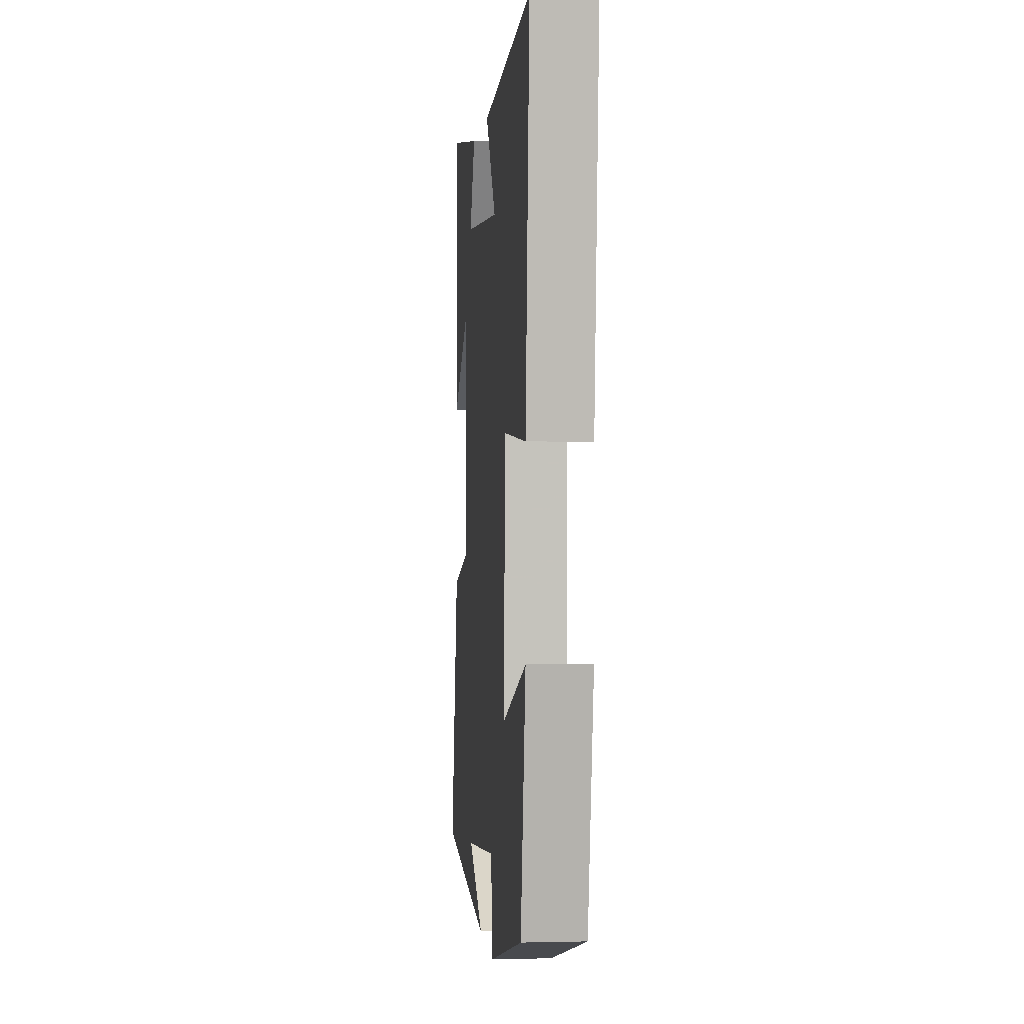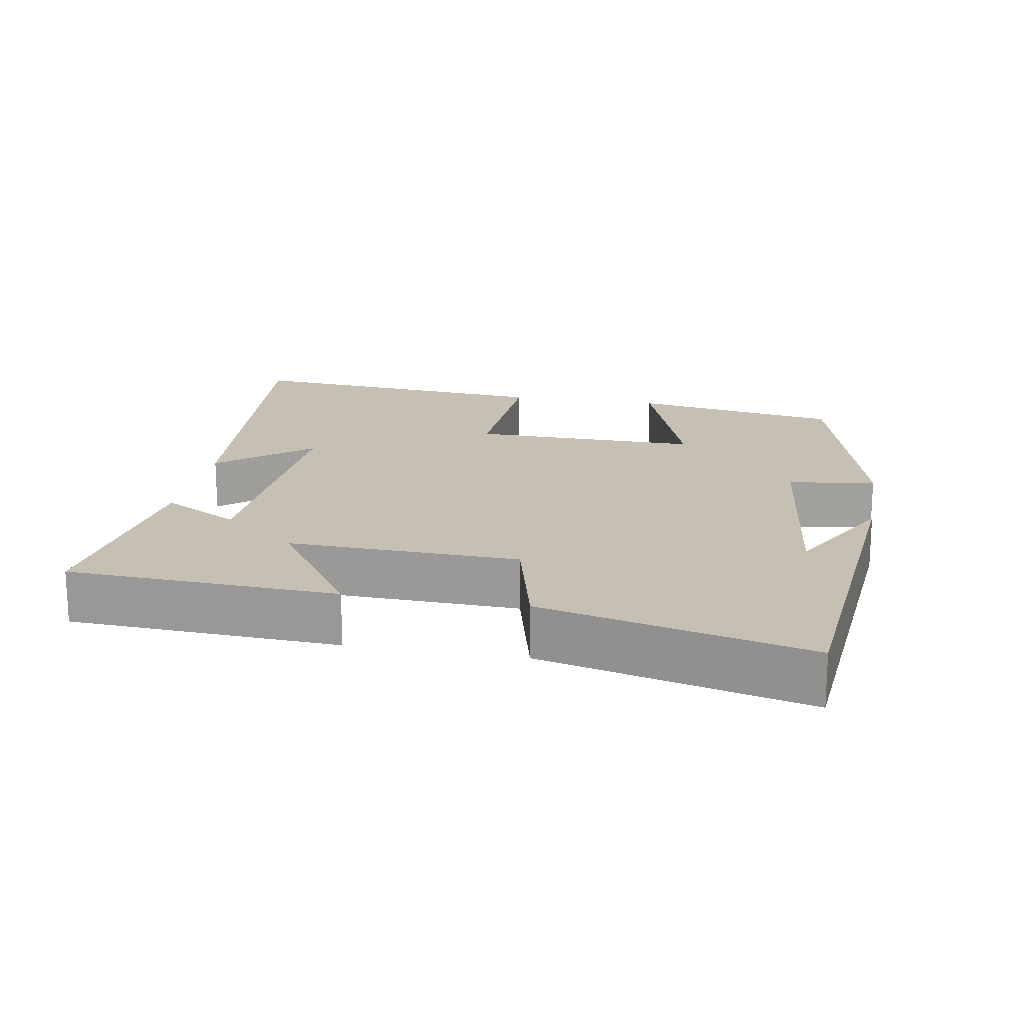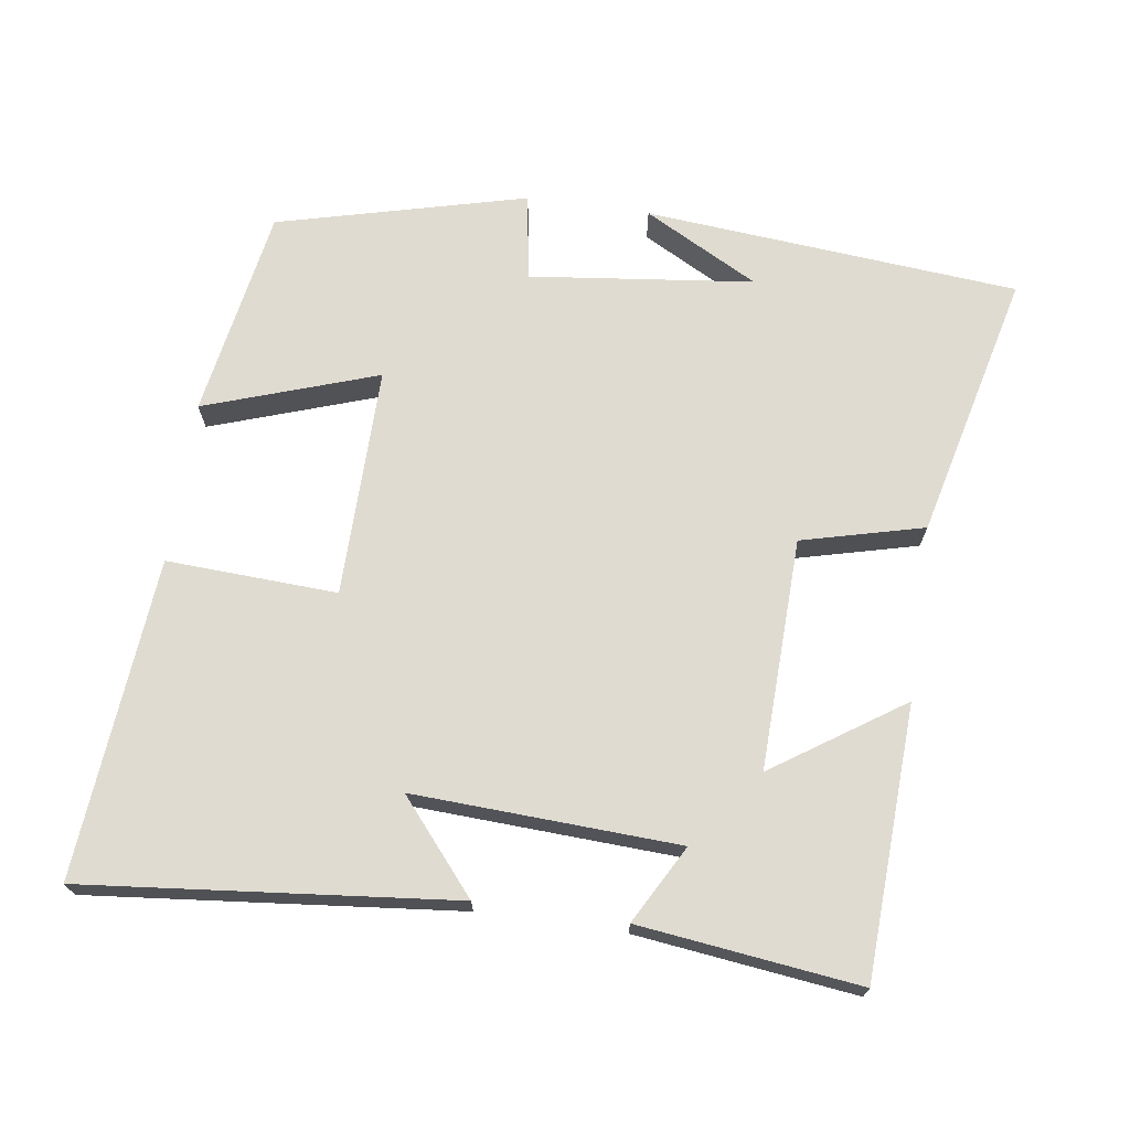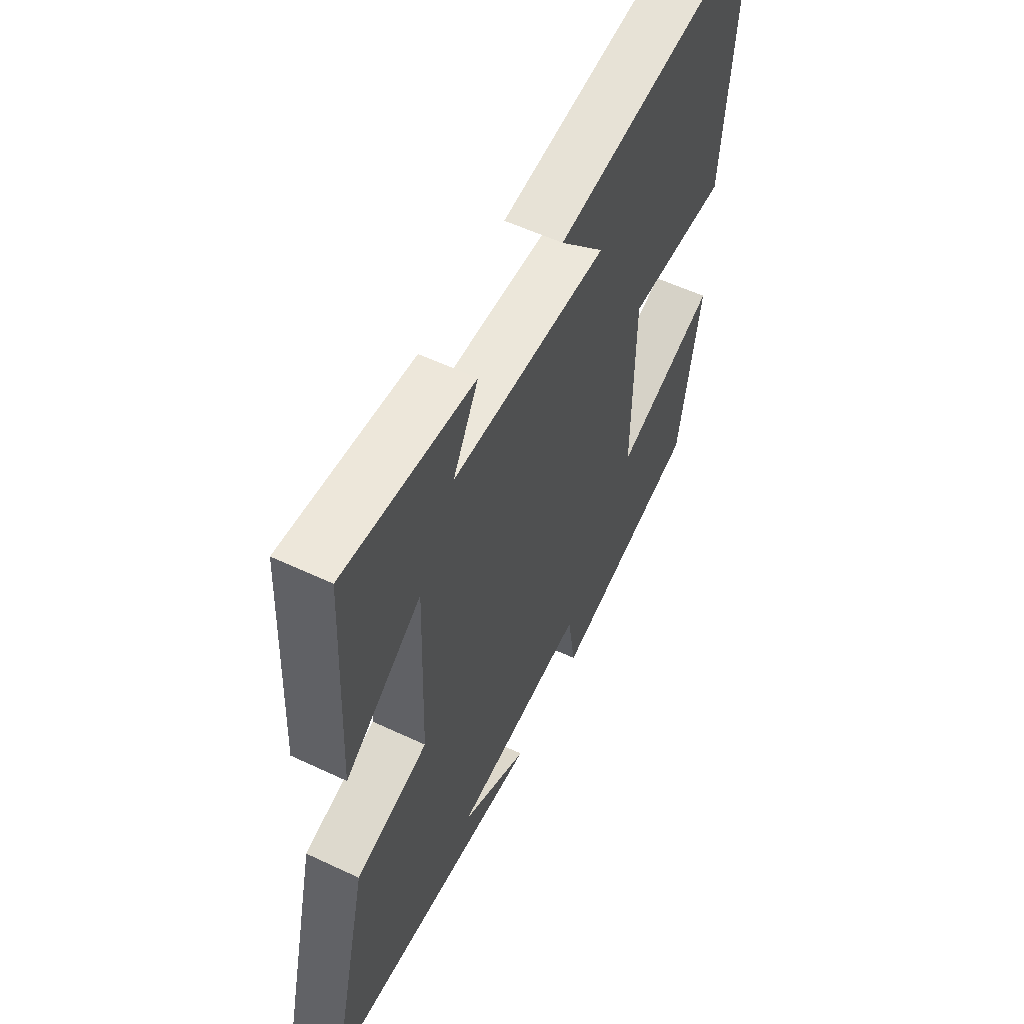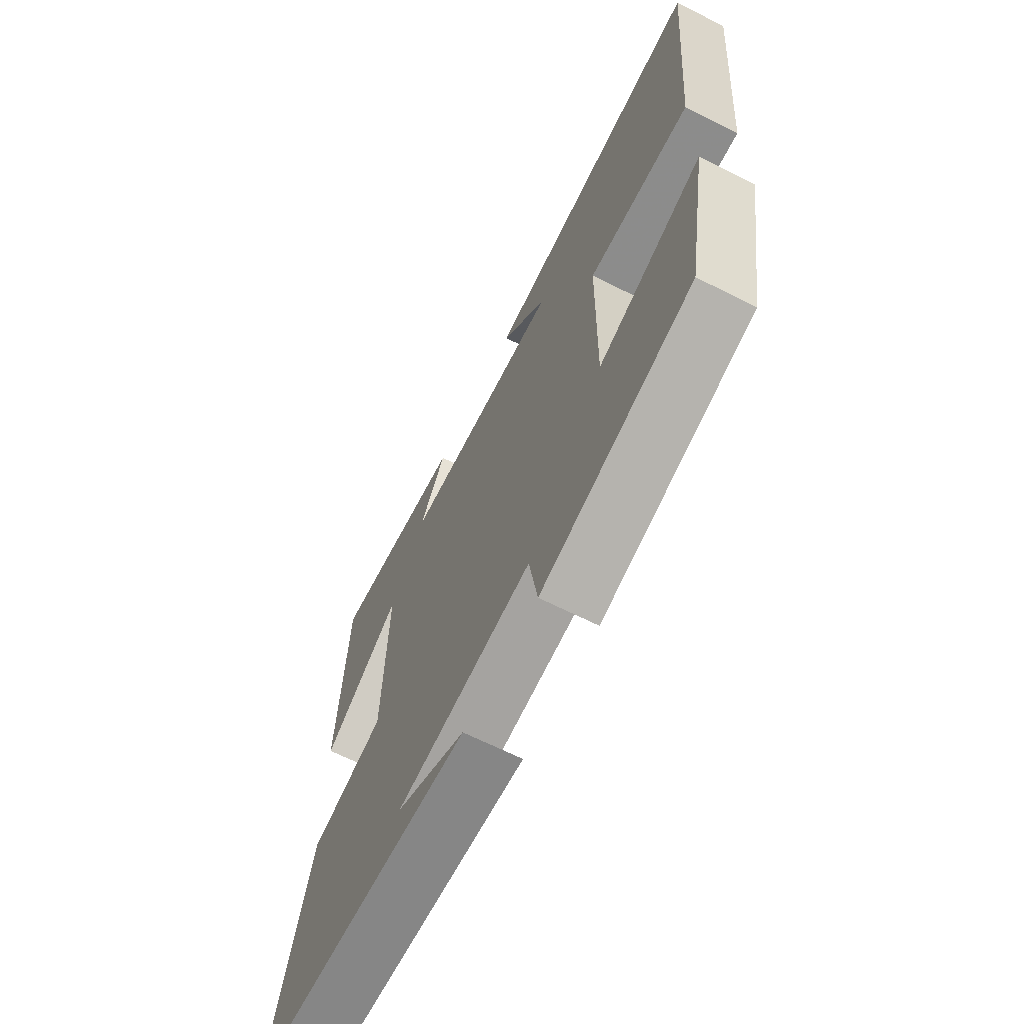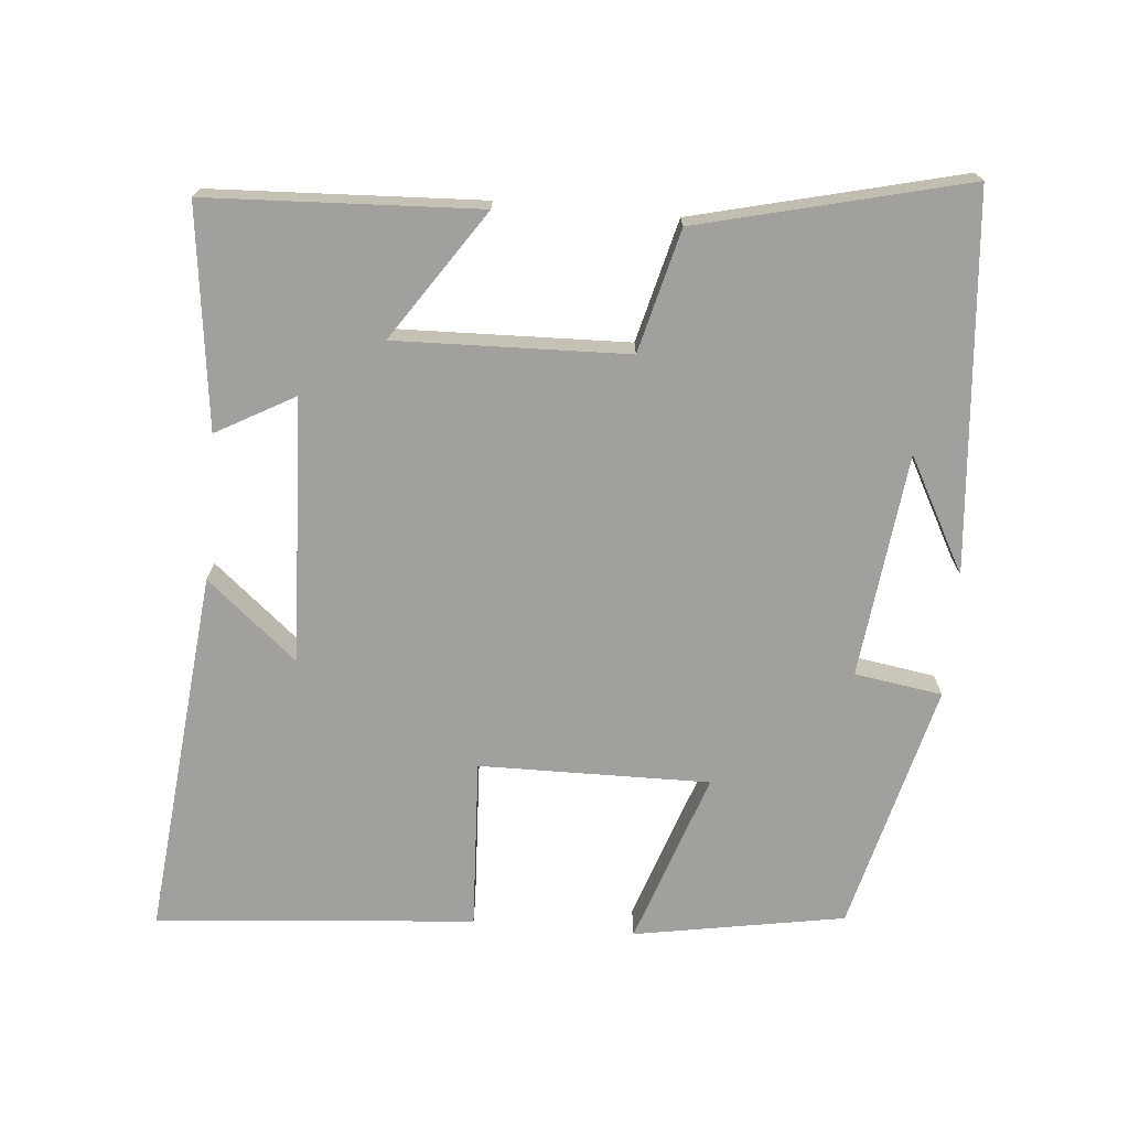
<metadata>
{"format":"obj","ext":"obj","renderer":"f3d","projection":"perspective","resolution":1024,"background":"white","views":[{"elev":1.1,"azim":-95.3,"up":"+Z"},{"elev":18.1,"azim":100.2,"up":"+Y"},{"elev":70.2,"azim":8.1,"up":"+Y"},{"elev":56.3,"azim":116.3,"up":"+Z"},{"elev":-66.9,"azim":-116.7,"up":"+Z"},{"elev":-71.6,"azim":84.9,"up":"+Y"}]}
</metadata>
<code>
v -0.539 0.07 0.551
v -0.026 0.07 0.5
v -0.132 0.07 0.374
v 0.236 0.07 0.392
v 0.176 0.07 0.5
v 0.482 0.07 0.538
v 0.5 0.07 0.161
v 0.32 0.07 0.282
v 0.33 0.07 -0.04
v 0.5 0.07 -0.083
v 0.591 0.07 -0.454
v 0.07 0.07 -0.5
v 0.229 0.07 -0.414
v -0.083 0.07 -0.378
v -0.102 0.07 -0.5
v -0.449 0.07 -0.412
v -0.5 0.07 -0.119
v -0.259 0.07 -0.201
v -0.263 0.07 0.119
v -0.5 0.07 0.107
v -0.539 0 0.551
v -0.026 0 0.5
v -0.132 0 0.374
v 0.236 0 0.392
v 0.176 0 0.5
v 0.482 0 0.538
v 0.5 0 0.161
v 0.32 0 0.282
v 0.33 0 -0.04
v 0.5 0 -0.083
v 0.591 0 -0.454
v 0.07 0 -0.5
v 0.229 0 -0.414
v -0.083 0 -0.378
v -0.102 0 -0.5
v -0.449 0 -0.412
v -0.5 0 -0.119
v -0.259 0 -0.201
v -0.263 0 0.119
v -0.5 0 0.107
f 19 20 1
f 16 17 18
f 15 16 18
f 14 15 18
f 13 14 18 19
f 11 12 13
f 9 10 11 13
f 8 9 13 19
f 6 7 8
f 5 6 8
f 4 5 8
f 3 4 8 19
f 1 2 3
f 1 3 19
f 21 40 39
f 38 37 36
f 38 36 35
f 38 35 34
f 39 38 34 33
f 33 32 31
f 33 31 30 29
f 39 33 29 28
f 28 27 26
f 28 26 25
f 28 25 24
f 39 28 24 23
f 23 22 21
f 39 23 21
f 1 21 22 2
f 2 22 23 3
f 3 23 24 4
f 4 24 25 5
f 5 25 26 6
f 6 26 27 7
f 7 27 28 8
f 8 28 29 9
f 9 29 30 10
f 10 30 31 11
f 11 31 32 12
f 12 32 33 13
f 13 33 34 14
f 14 34 35 15
f 15 35 36 16
f 16 36 37 17
f 17 37 38 18
f 18 38 39 19
f 19 39 40 20
f 20 40 21 1

</code>
